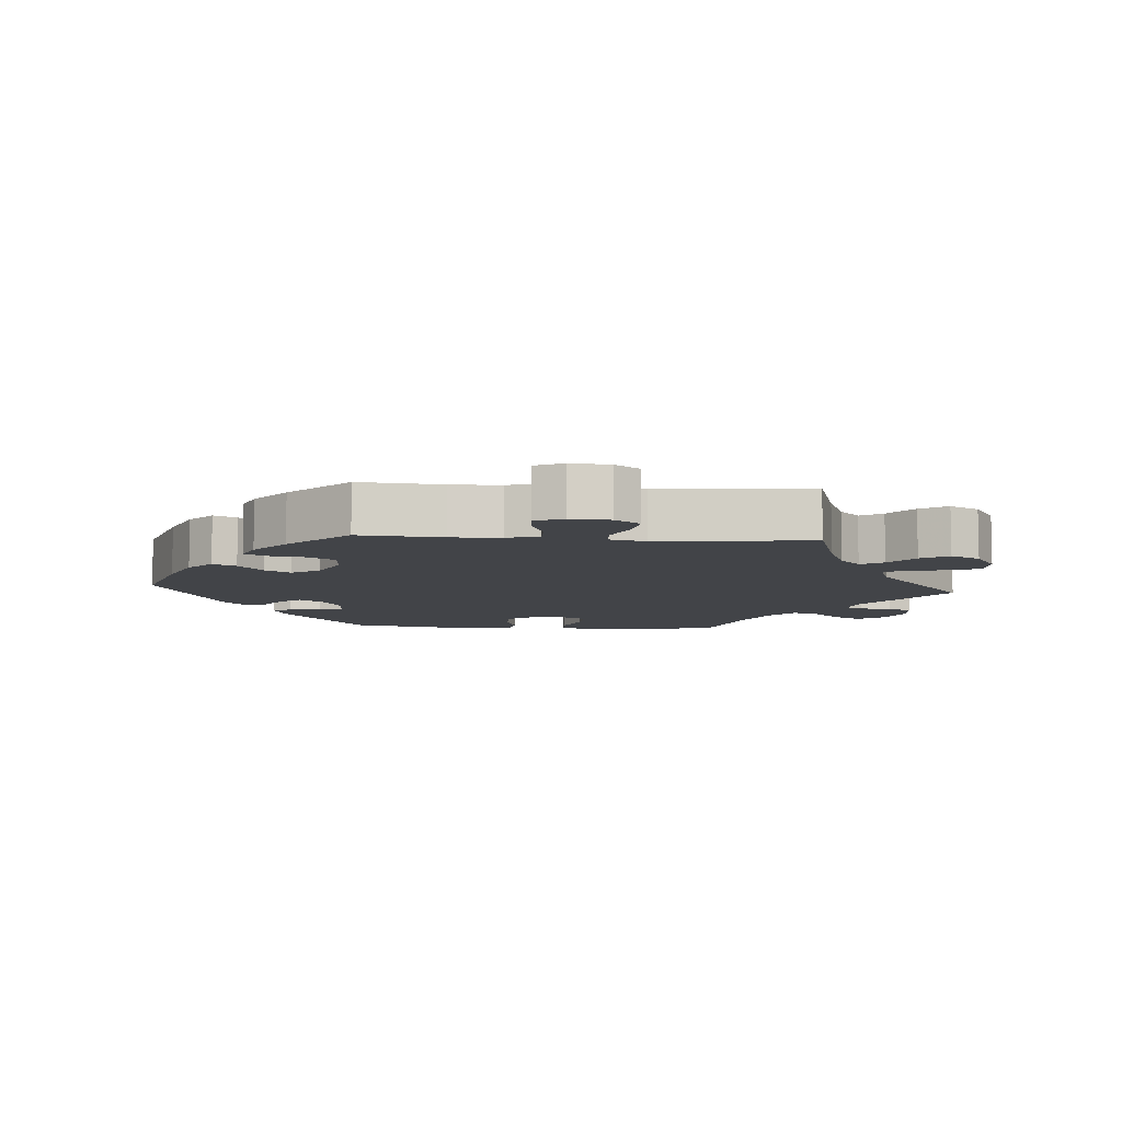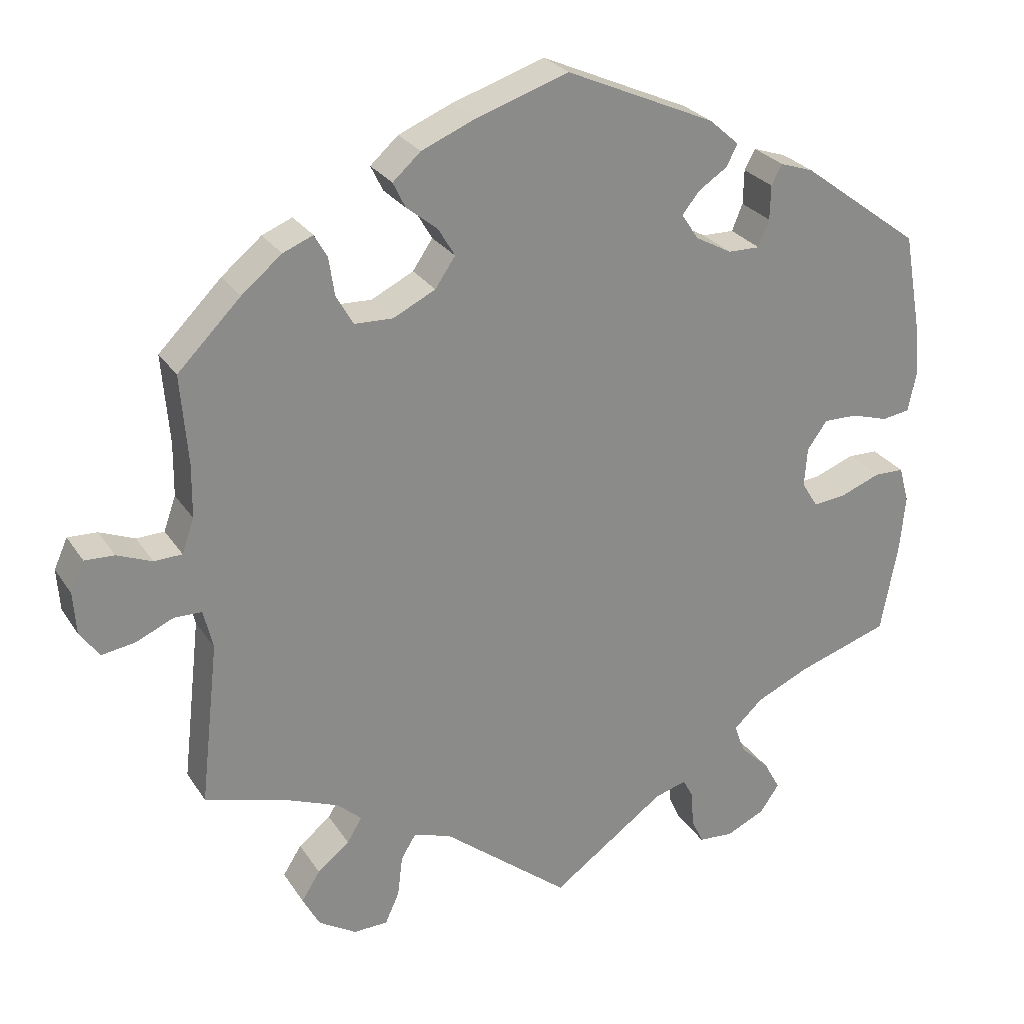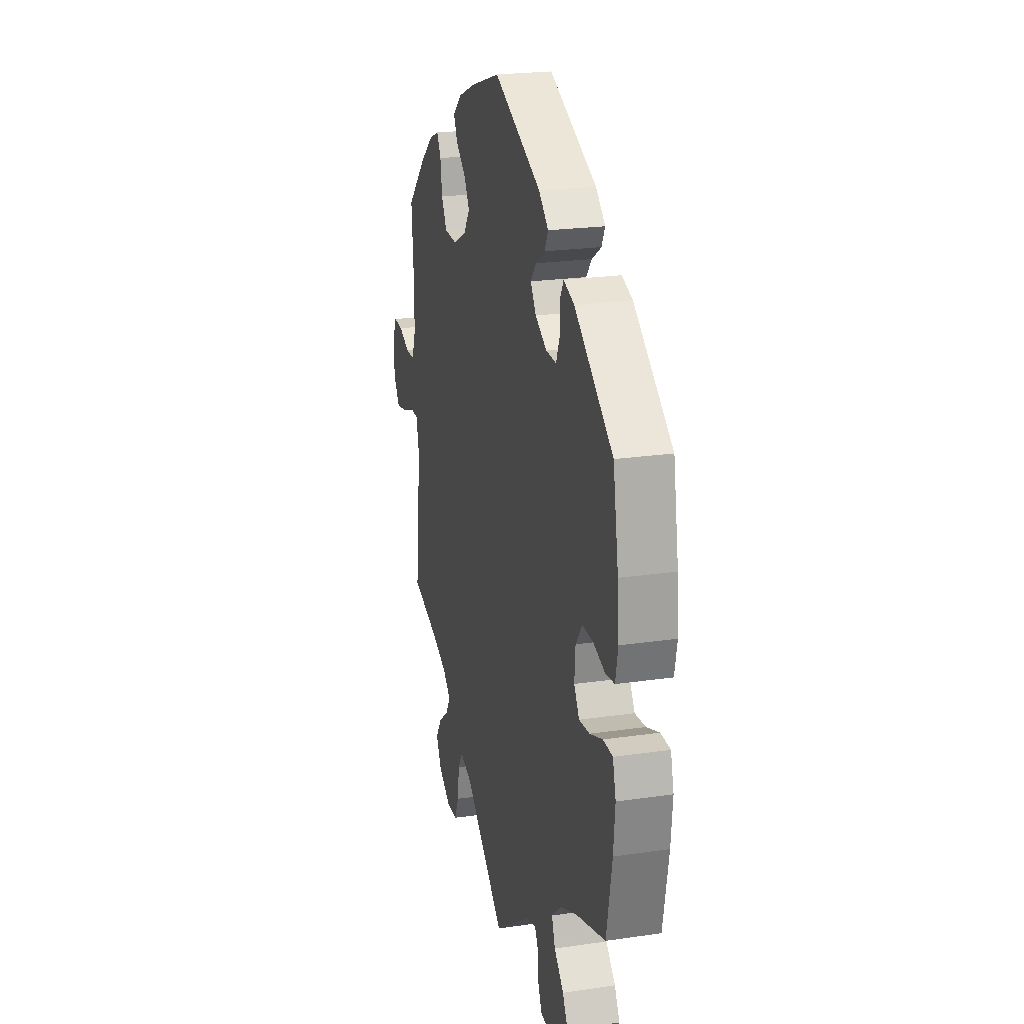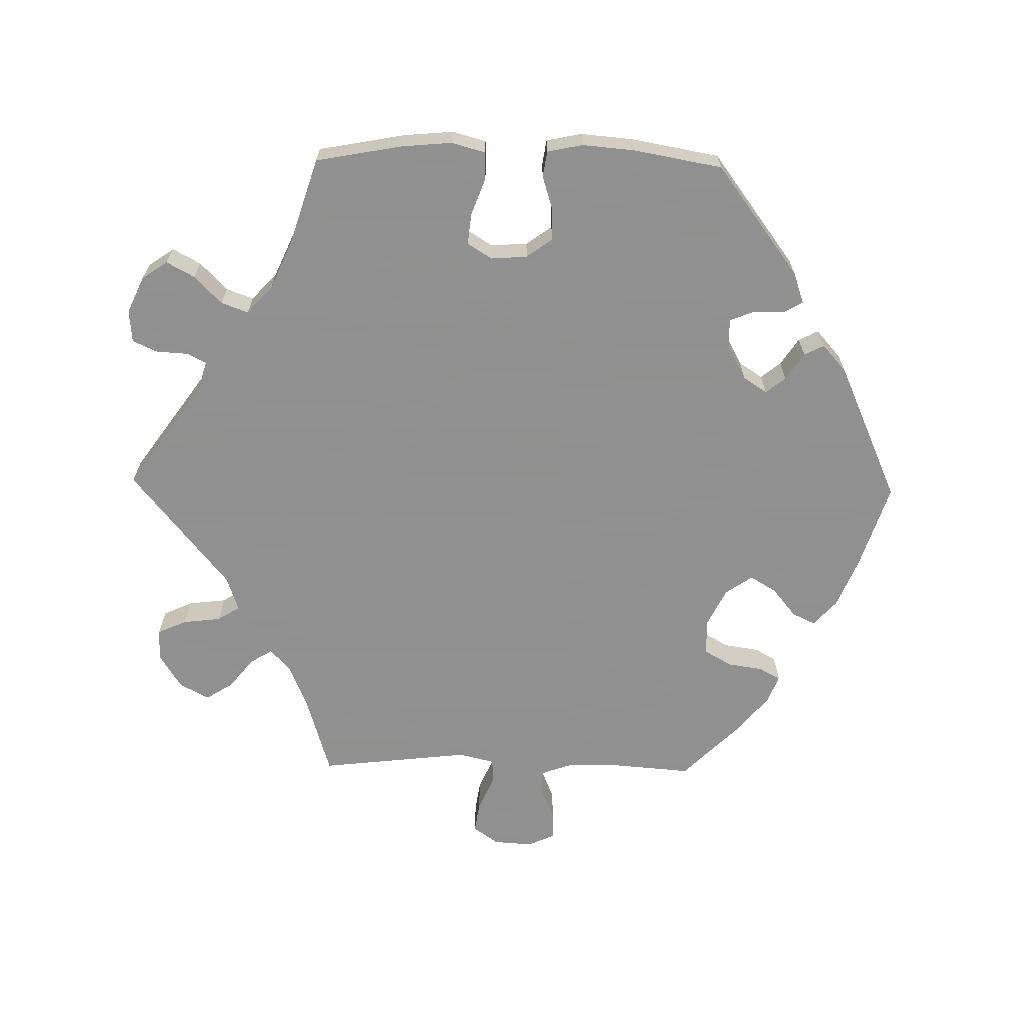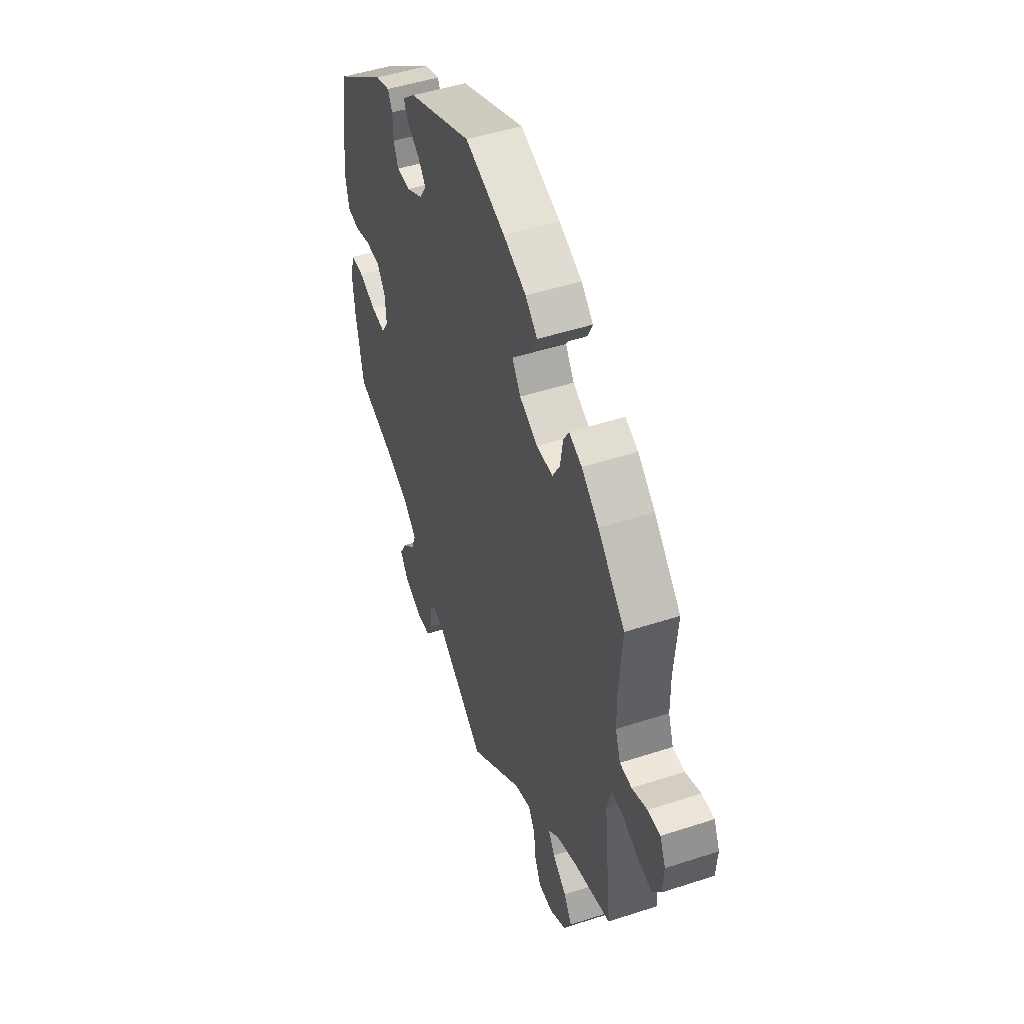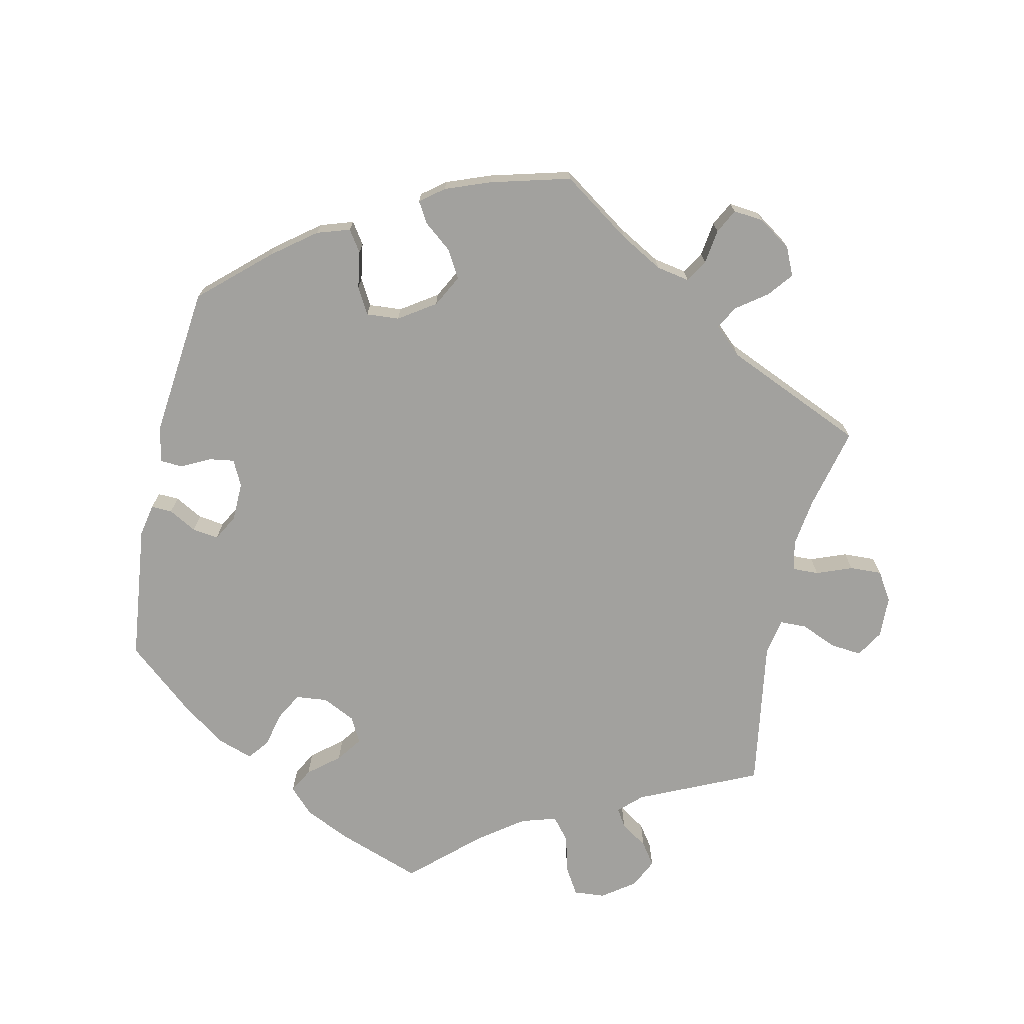
<metadata>
{"format":"obj","ext":"obj","renderer":"f3d","projection":"perspective","resolution":1024,"background":"white","views":[{"elev":-7.9,"azim":85.6,"up":"+Y"},{"elev":26.8,"azim":153.9,"up":"+Z"},{"elev":22.7,"azim":-104.1,"up":"+Z"},{"elev":-65.8,"azim":-91.0,"up":"+Y"},{"elev":48.6,"azim":70.0,"up":"+Z"},{"elev":-72.1,"azim":47.6,"up":"+Y"}]}
</metadata>
<code>
v -0.246 0.07 0.339
v -0.418 0.07 0.054
v 0.537 0.07 -0.31
v -0.205 0.07 -0.493
v 0.328 0.07 -0.594
v 0.545 0.07 0.063
v -0.306 0.07 -0.464
v -0.195 0.07 0.367
v -0.369 0.07 0.435
v -0.22 0.07 -0.521
v 0.693 0.07 0.042
v 0.537 0.07 0.31
v 0.301 0.07 0.334
v 0.351 0.07 0.461
v 0.26 0.07 -0.549
v 0.511 0.07 -0.081
v -0.371 0.07 -0.547
v -0.16 0.07 -0.506
v -0.251 0.07 0.49
v -0.561 0.07 0.177
v -0.209 0.07 0.527
v -0.512 0.07 -0.051
v -0.306 0.07 0.375
v -0.223 0.07 -0.57
v 0.333 0.07 0.429
v -0.322 0.07 0.451
v -0.348 0.07 -0.505
v 0.689 0.07 -0.017
v -0.39 0.07 0.015
v 0.232 0.07 -0.457
v -0.466 0.07 0.053
v -0.386 0.07 -0.04
v 0.449 0.07 0.398
v 0.313 0.07 -0.405
v 0.334 0.07 -0.439
v -0 0.07 0.62
v -0.344 0.07 -0.586
v -0.537 0.07 0.31
v -0.291 0.07 -0.423
v -0.409 0.07 -0.077
v 0.205 0.07 0.547
v 0.247 0.07 0.332
v 0.584 0.07 0.062
v 0.13 0.07 0.578
v 0.227 0.07 0.477
v -0.568 0.07 0.097
v -0.24 0.07 -0.607
v 0.563 0.07 -0.025
v 0.179 0.07 -0.475
v 0.347 0.07 -0.374
v 0.674 0.07 0.084
v -0.289 0.07 -0.611
v -0.332 0.07 -0.385
v -0.307 0.07 0.423
v -0.554 0.07 -0.052
v 0.183 0.07 0.441
v -0.568 0.07 -0.103
v -0.236 0.07 0.46
v 0.615 0.07 -0.048
v 0.416 0.07 -0.346
v 0.16 0.07 0.402
v -0.557 0.07 0.043
v 0.527 0.07 0.185
v 0.528 0.07 0.111
v -0.518 0.07 0.037
v 0 0.07 -0.62
v -0.171 0.07 0.403
v 0.244 0.07 0.512
v 0.524 0.07 -0.026
v 0.633 0.07 0.082
v -0.291 0.07 0.338
v 0.253 0.07 -0.491
v 0.325 0.07 0.376
v 0.405 0.07 -0.516
v 0.28 0.07 -0.593
v -0.456 0.07 -0.072
v 0.379 0.07 -0.475
v 0.188 0.07 0.361
v -0.195 0.07 0.433
v -0.406 0.07 -0.352
v -0.537 0.07 -0.31
v 0.662 0.07 -0.055
v 0.381 0.07 -0.561
v -0.561 0.07 -0.18
v 0.393 0.07 0.444
v -0.246 -0 0.339
v -0.418 -0 0.054
v 0.537 -0 -0.31
v -0.205 -0 -0.493
v 0.328 -0 -0.594
v 0.545 -0 0.063
v -0.306 -0 -0.464
v -0.195 -0 0.367
v -0.369 -0 0.435
v -0.22 -0 -0.521
v 0.693 -0 0.042
v 0.537 -0 0.31
v 0.301 -0 0.334
v 0.351 -0 0.461
v 0.26 -0 -0.549
v 0.511 -0 -0.081
v -0.371 -0 -0.547
v -0.16 -0 -0.506
v -0.251 -0 0.49
v -0.561 -0 0.177
v -0.209 -0 0.527
v -0.512 -0 -0.051
v -0.306 -0 0.375
v -0.223 -0 -0.57
v 0.333 -0 0.429
v -0.322 -0 0.451
v -0.348 -0 -0.505
v 0.689 -0 -0.017
v -0.39 -0 0.015
v 0.232 -0 -0.457
v -0.466 -0 0.053
v -0.386 -0 -0.04
v 0.449 -0 0.398
v 0.313 -0 -0.405
v 0.334 -0 -0.439
v -0 -0 0.62
v -0.344 -0 -0.586
v -0.537 -0 0.31
v -0.291 -0 -0.423
v -0.409 -0 -0.077
v 0.205 -0 0.547
v 0.247 -0 0.332
v 0.584 -0 0.062
v 0.13 -0 0.578
v 0.227 -0 0.477
v -0.568 -0 0.097
v -0.24 -0 -0.607
v 0.563 -0 -0.025
v 0.179 -0 -0.475
v 0.347 -0 -0.374
v 0.674 -0 0.084
v -0.289 -0 -0.611
v -0.332 -0 -0.385
v -0.307 -0 0.423
v -0.554 -0 -0.052
v 0.183 -0 0.441
v -0.568 -0 -0.103
v -0.236 -0 0.46
v 0.615 -0 -0.048
v 0.416 -0 -0.346
v 0.16 -0 0.402
v -0.557 -0 0.043
v 0.527 -0 0.185
v 0.528 -0 0.111
v -0.518 -0 0.037
v 0 -0 -0.62
v -0.171 -0 0.403
v 0.244 -0 0.512
v 0.524 -0 -0.026
v 0.633 -0 0.082
v -0.291 -0 0.338
v 0.253 -0 -0.491
v 0.325 -0 0.376
v 0.405 -0 -0.516
v 0.28 -0 -0.593
v -0.456 -0 -0.072
v 0.379 -0 -0.475
v 0.188 -0 0.361
v -0.195 -0 0.433
v -0.406 -0 -0.352
v -0.537 -0 -0.31
v 0.662 -0 -0.055
v 0.381 -0 -0.561
v -0.561 -0 -0.18
v 0.393 -0 0.444
f 16 3 60
f 69 16 60 50
f 28 82 59 48
f 28 48 69
f 11 28 69
f 43 70 51 11
f 6 43 11 69
f 64 6 69 50
f 85 33 12 63
f 73 25 14 85
f 13 73 85 63
f 42 13 63 64
f 41 68 45 56
f 41 56 61
f 44 41 61
f 36 44 61
f 21 36 61 78
f 79 58 19 21
f 67 79 21 78
f 9 26 54 23
f 9 23 71
f 38 9 71
f 20 38 71 1
f 31 65 62 46
f 2 31 46 20
f 57 55 22 76
f 57 76 40
f 80 81 84 57
f 53 80 57 40
f 39 53 40 32
f 37 17 27 7
f 37 7 39
f 52 37 39
f 10 24 47 52
f 4 10 52 39
f 18 4 39 32
f 49 66 18 32
f 5 75 15 72
f 5 72 30
f 83 5 30
f 35 77 74 83
f 34 35 83 30
f 8 67 78 42
f 1 8 42 64
f 2 20 1 64
f 29 2 64 50
f 30 49 32 29
f 50 34 30 29
f 145 88 101
f 135 145 101 154
f 133 144 167 113
f 154 133 113
f 154 113 96
f 96 136 155 128
f 154 96 128 91
f 135 154 91 149
f 148 97 118 170
f 170 99 110 158
f 148 170 158 98
f 149 148 98 127
f 141 130 153 126
f 146 141 126
f 146 126 129
f 146 129 121
f 163 146 121 106
f 106 104 143 164
f 163 106 164 152
f 108 139 111 94
f 156 108 94
f 156 94 123
f 86 156 123 105
f 131 147 150 116
f 105 131 116 87
f 161 107 140 142
f 125 161 142
f 142 169 166 165
f 125 142 165 138
f 117 125 138 124
f 92 112 102 122
f 124 92 122
f 124 122 137
f 137 132 109 95
f 124 137 95 89
f 117 124 89 103
f 117 103 151 134
f 157 100 160 90
f 115 157 90
f 115 90 168
f 168 159 162 120
f 115 168 120 119
f 127 163 152 93
f 149 127 93 86
f 149 86 105 87
f 135 149 87 114
f 114 117 134 115
f 114 115 119 135
f 60 145 135 50
f 50 135 119 34
f 34 119 120 35
f 35 120 162 77
f 77 162 159 74
f 74 159 168 83
f 83 168 90 5
f 5 90 160 75
f 75 160 100 15
f 15 100 157 72
f 72 157 115 30
f 30 115 134 49
f 49 134 151 66
f 66 151 103 18
f 18 103 89 4
f 4 89 95 10
f 10 95 109 24
f 24 109 132 47
f 47 132 137 52
f 52 137 122 37
f 37 122 102 17
f 17 102 112 27
f 27 112 92 7
f 7 92 124 39
f 39 124 138 53
f 53 138 165 80
f 80 165 166 81
f 81 166 169 84
f 84 169 142 57
f 57 142 140 55
f 55 140 107 22
f 22 107 161 76
f 76 161 125 40
f 40 125 117 32
f 32 117 114 29
f 29 114 87 2
f 2 87 116 31
f 31 116 150 65
f 65 150 147 62
f 62 147 131 46
f 46 131 105 20
f 20 105 123 38
f 38 123 94 9
f 9 94 111 26
f 26 111 139 54
f 54 139 108 23
f 23 108 156 71
f 71 156 86 1
f 1 86 93 8
f 8 93 152 67
f 67 152 164 79
f 79 164 143 58
f 58 143 104 19
f 19 104 106 21
f 21 106 121 36
f 36 121 129 44
f 44 129 126 41
f 41 126 153 68
f 68 153 130 45
f 45 130 141 56
f 56 141 146 61
f 61 146 163 78
f 78 163 127 42
f 42 127 98 13
f 13 98 158 73
f 73 158 110 25
f 25 110 99 14
f 14 99 170 85
f 85 170 118 33
f 33 118 97 12
f 12 97 148 63
f 63 148 149 64
f 64 149 91 6
f 6 91 128 43
f 43 128 155 70
f 70 155 136 51
f 51 136 96 11
f 11 96 113 28
f 28 113 167 82
f 82 167 144 59
f 59 144 133 48
f 48 133 154 69
f 69 154 101 16
f 16 101 88 3
f 3 88 145 60

</code>
